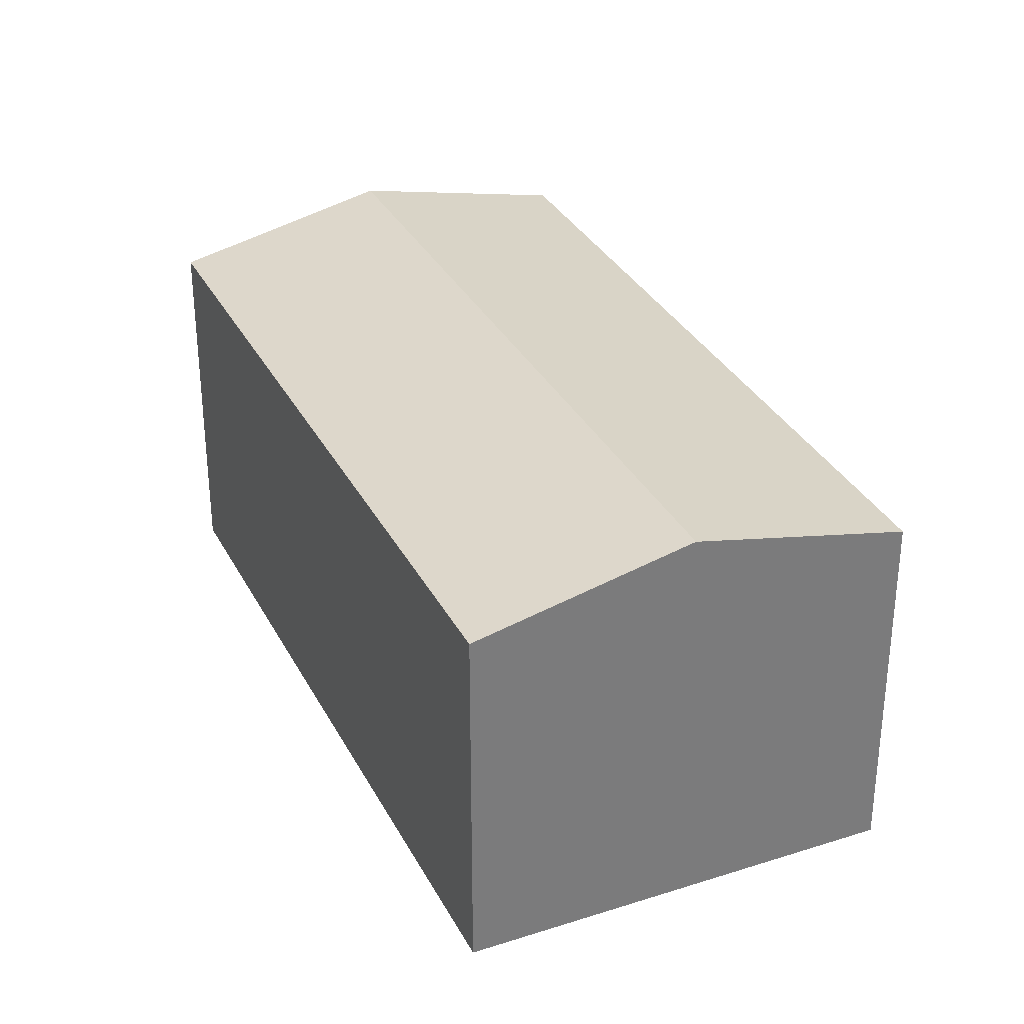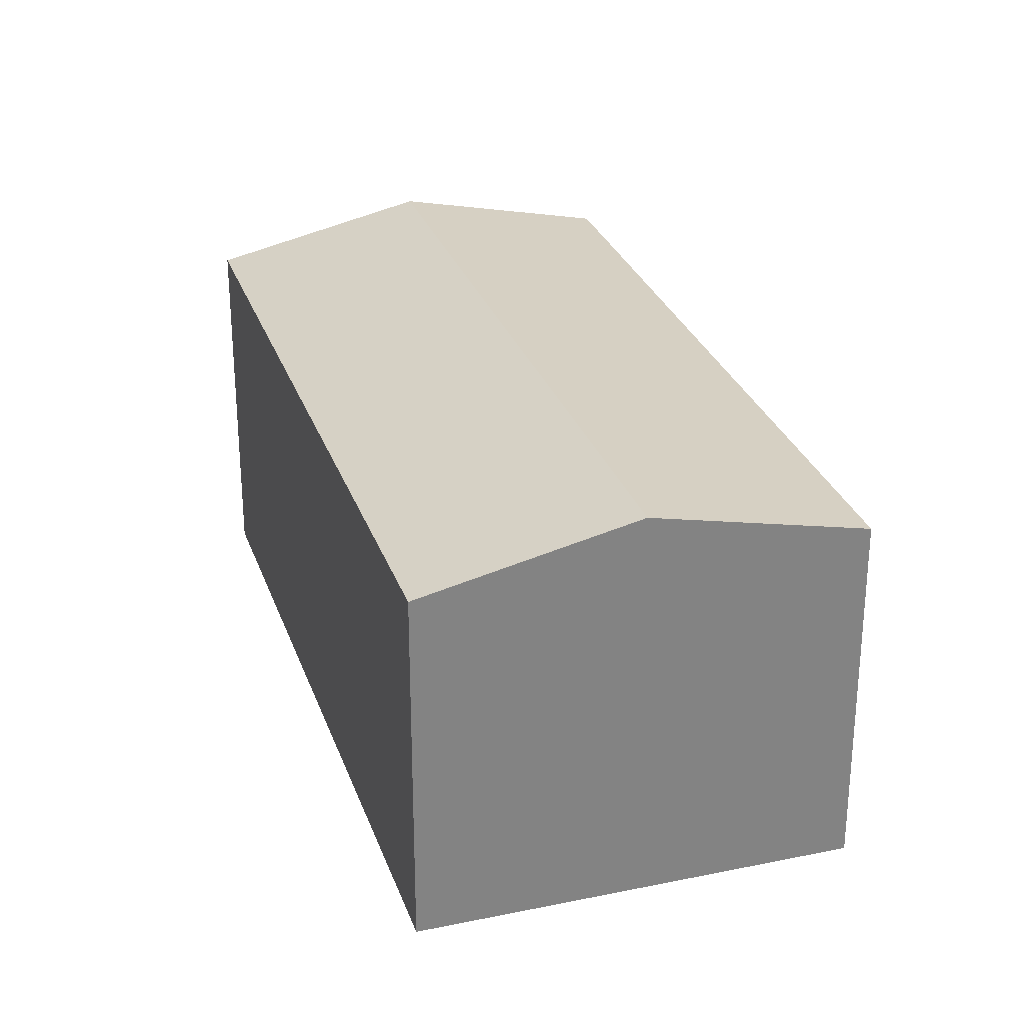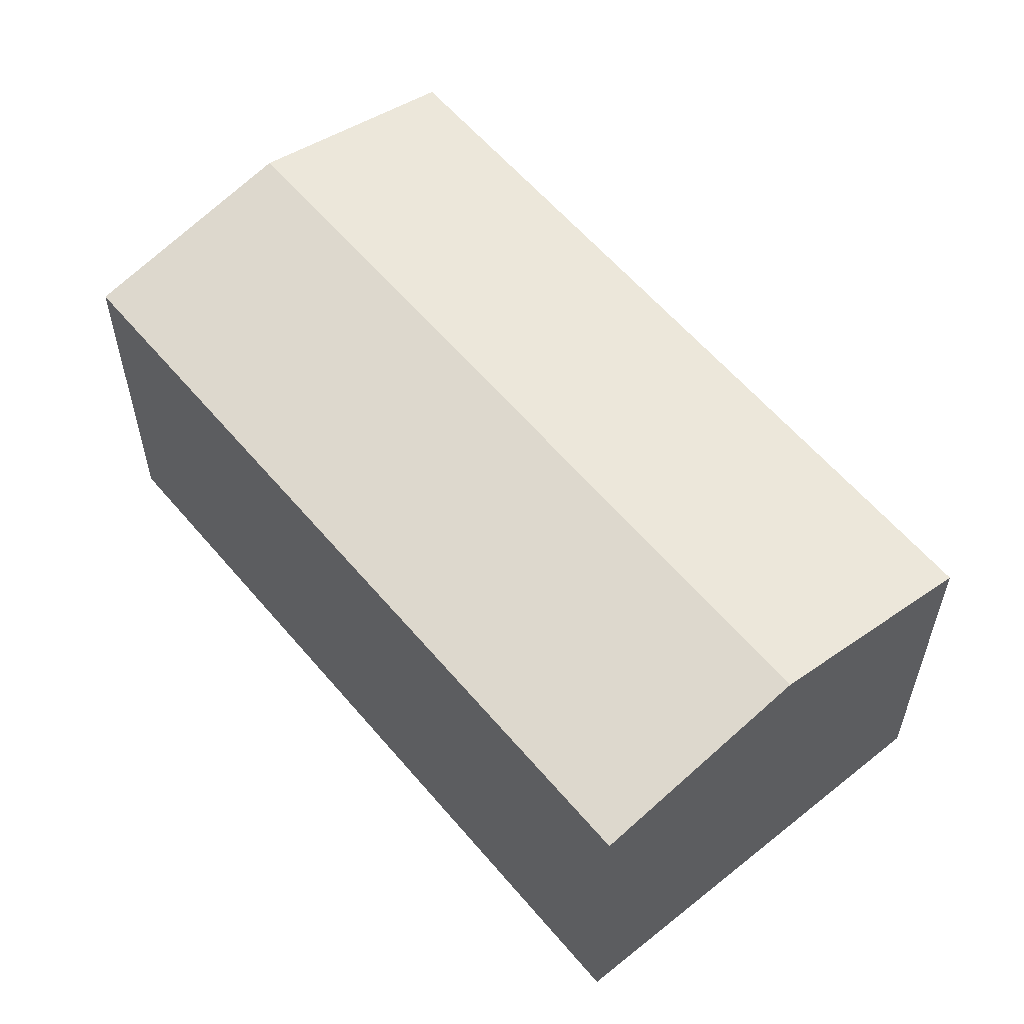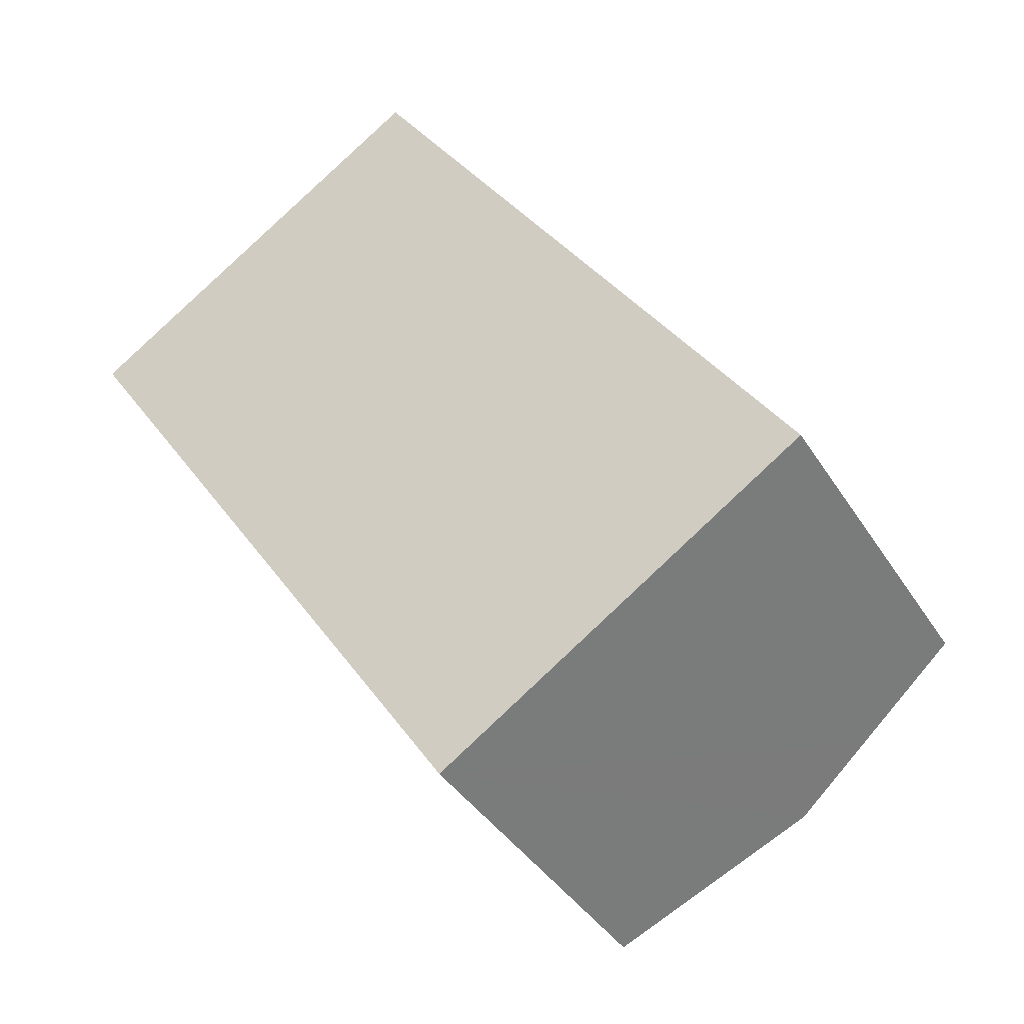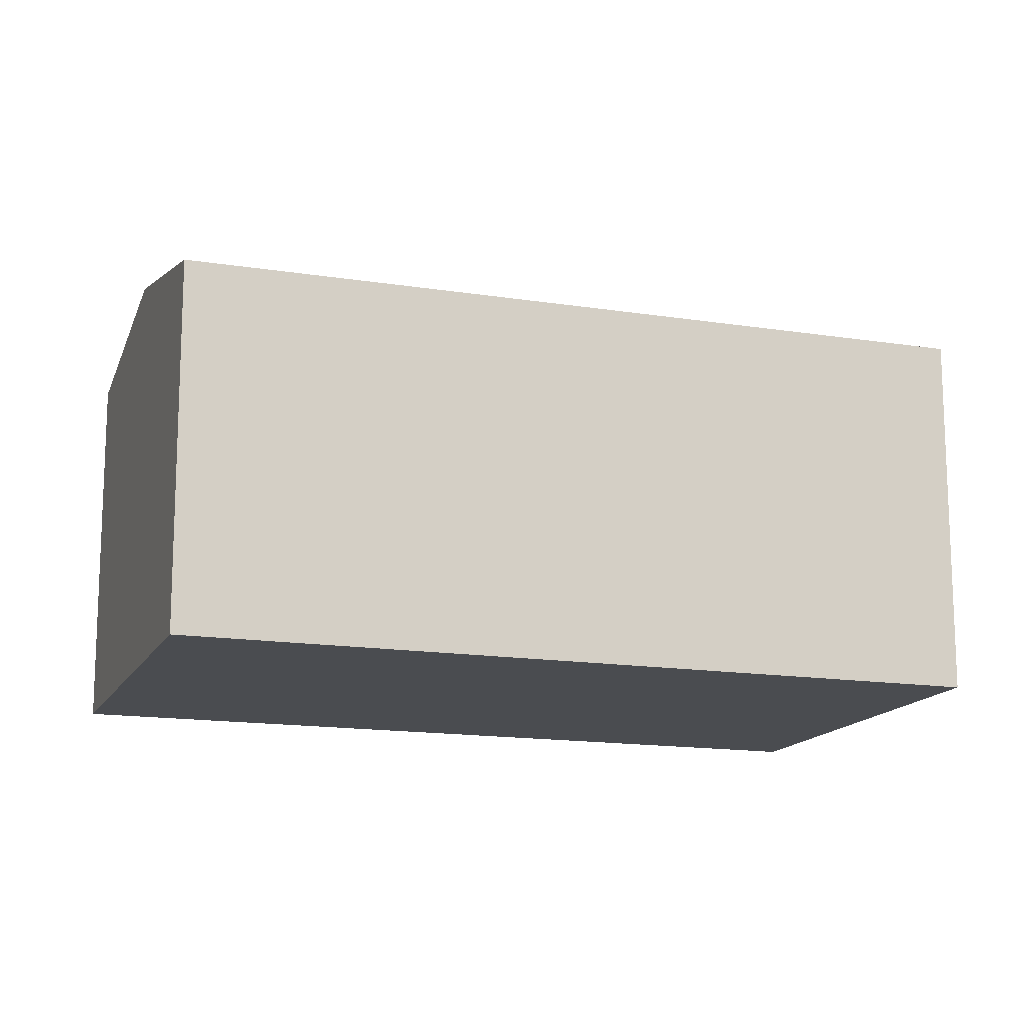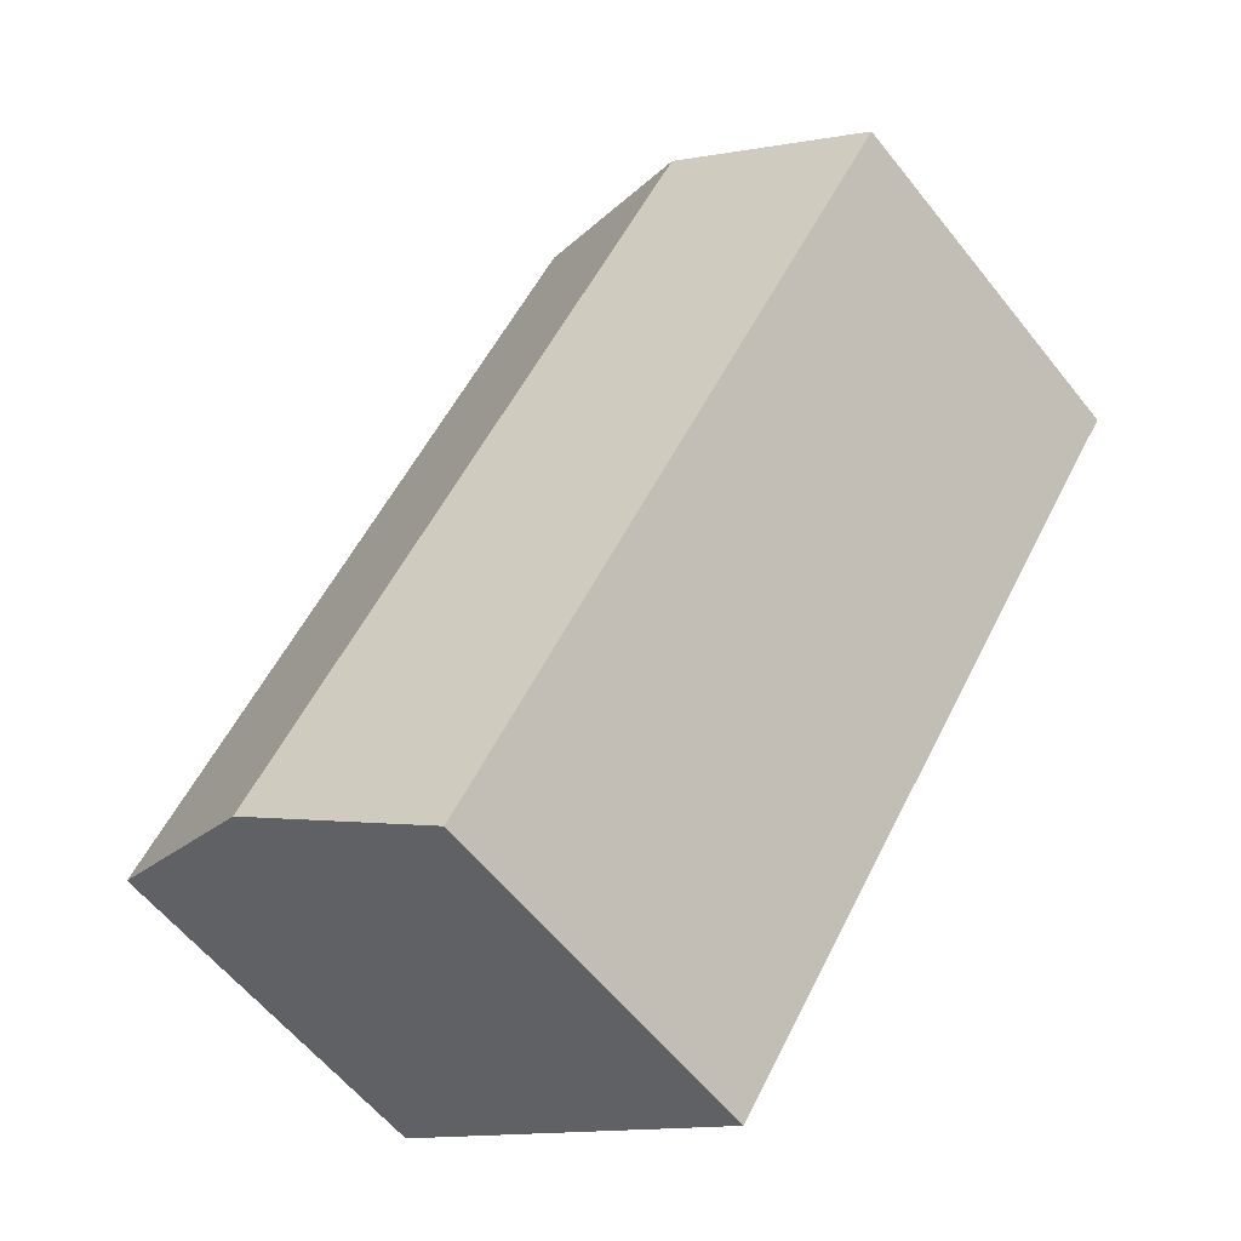
<metadata>
{"format":"obj","ext":"obj","renderer":"f3d","projection":"perspective","resolution":1024,"background":"white","views":[{"elev":32.7,"azim":-57.5,"up":"+Y"},{"elev":28.7,"azim":129.2,"up":"+Y"},{"elev":59.0,"azim":106.7,"up":"+Y"},{"elev":-38.9,"azim":28.8,"up":"+Z"},{"elev":-14.9,"azim":-142.4,"up":"+Y"},{"elev":-59.1,"azim":-141.8,"up":"+Z"}]}
</metadata>
<code>
v  0 4.494 2.752e-16
v  7.796 5.084 -6.83
v  5.523 4.494 -8.336
v  2.273 5.084 1.506
v  10.07 4.494 -5.324
v  4.546 4.494 3.012
v  8.762 4.833 -6.189
v  5.523 5.104e-16 -8.336
v  7.796 4.182e-16 -6.83
v  10.07 3.26e-16 -5.324
v  8.762 3.79e-16 -6.189
v  0 0 0
v  2.273 -9.222e-17 1.506
v  4.546 -1.844e-16 3.012
g defaultobject
f 1 2 3
f 2 1 4
f 5 4 6
f 4 5 7
f 4 7 2
f 2 8 3
f 8 2 7
f 8 7 5
f 8 5 9
f 9 5 10
f 9 10 11
f 8 1 3
f 1 8 12
f 12 4 1
f 4 12 6
f 6 12 13
f 6 13 14
f 14 5 6
f 5 14 10
f 9 12 8
f 12 9 13
f 13 9 11
f 13 11 14
f 14 11 10

</code>
